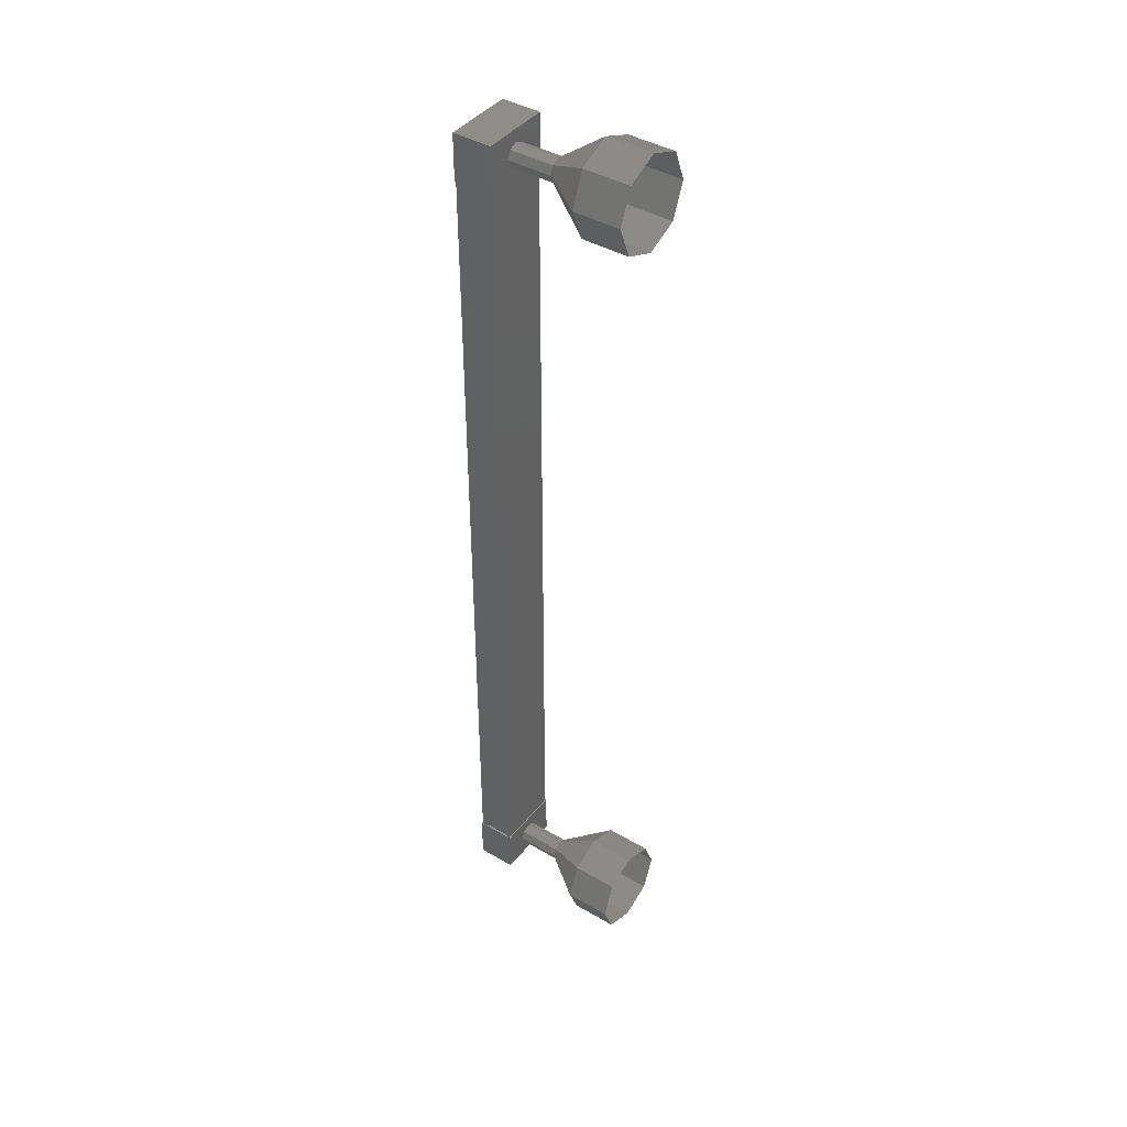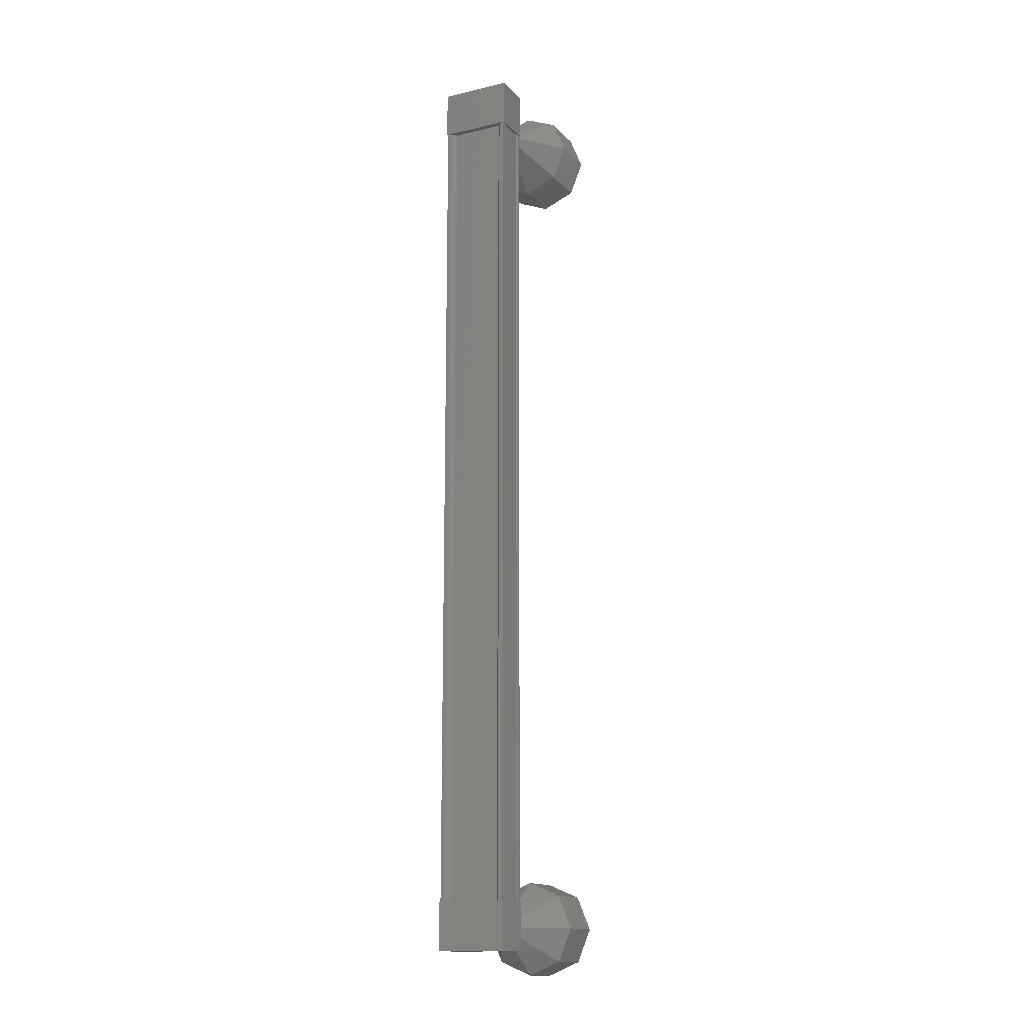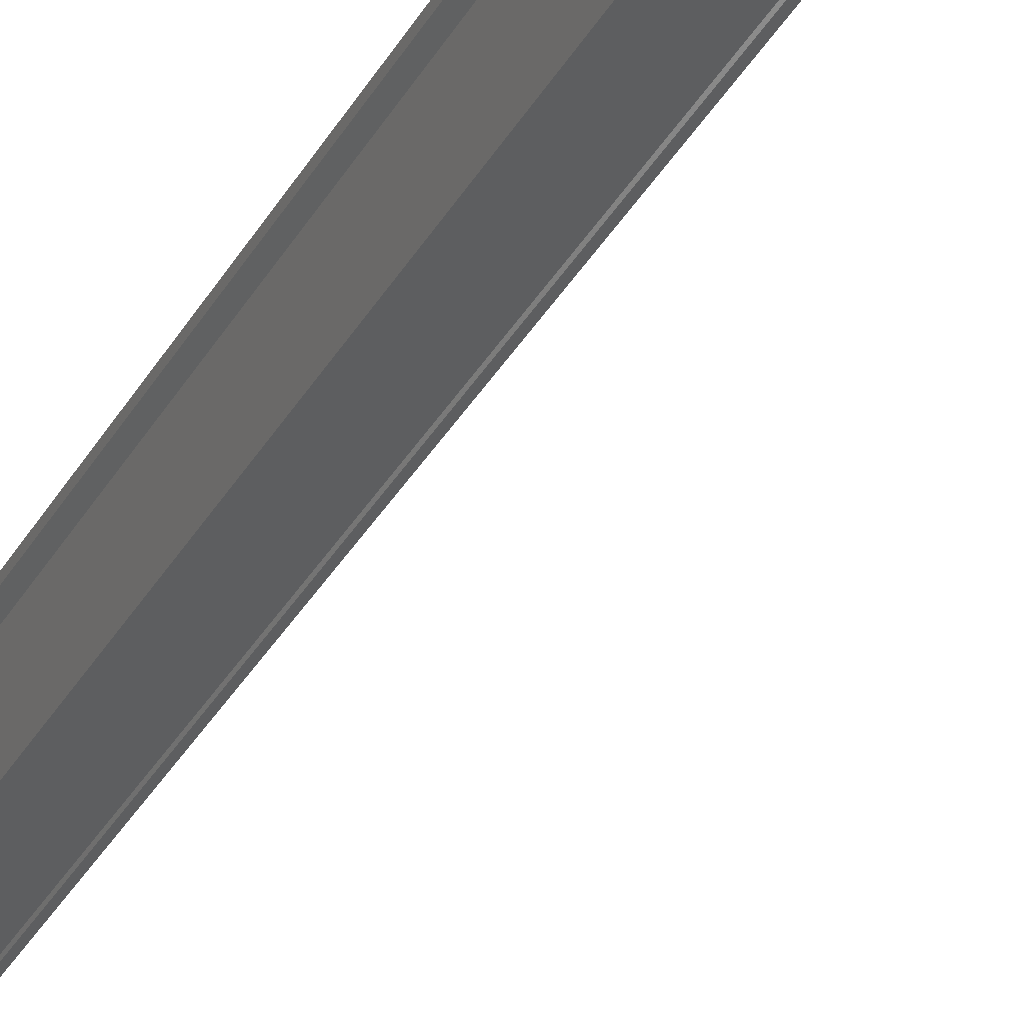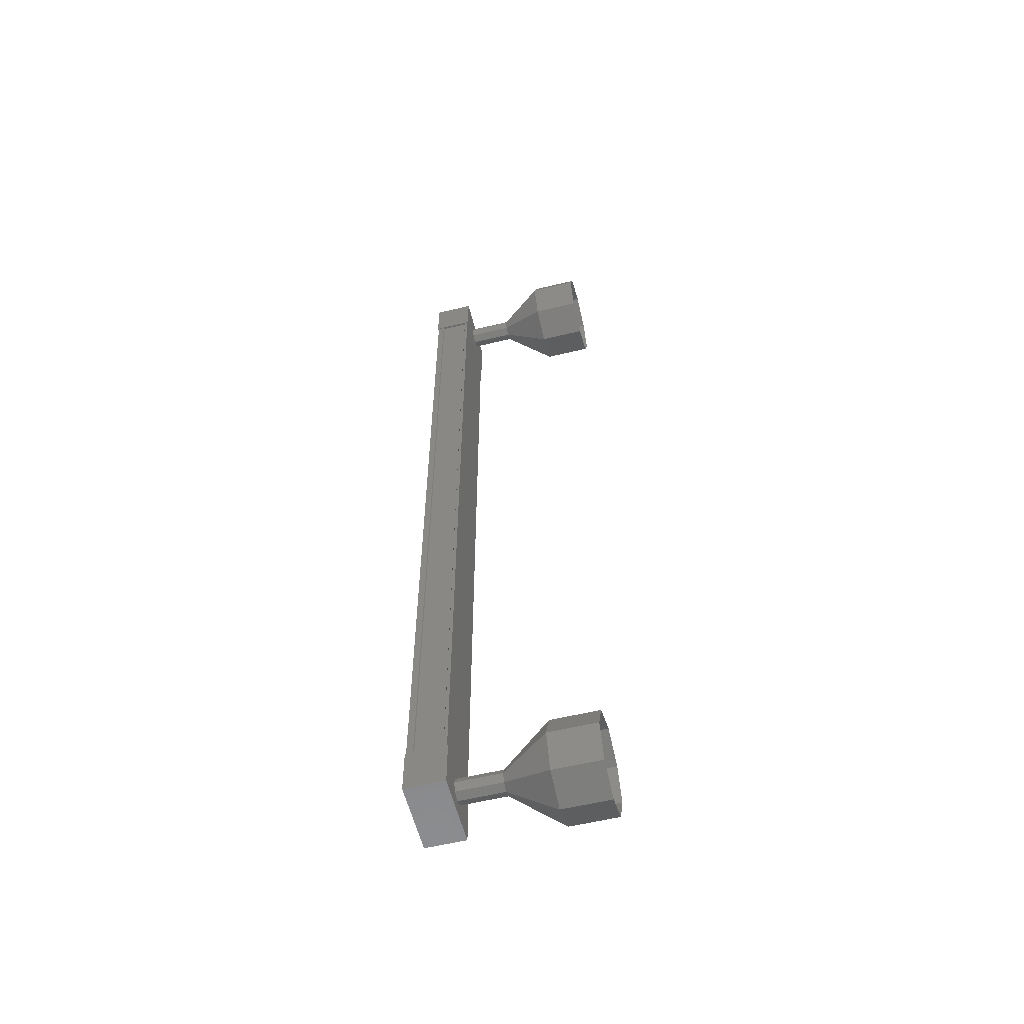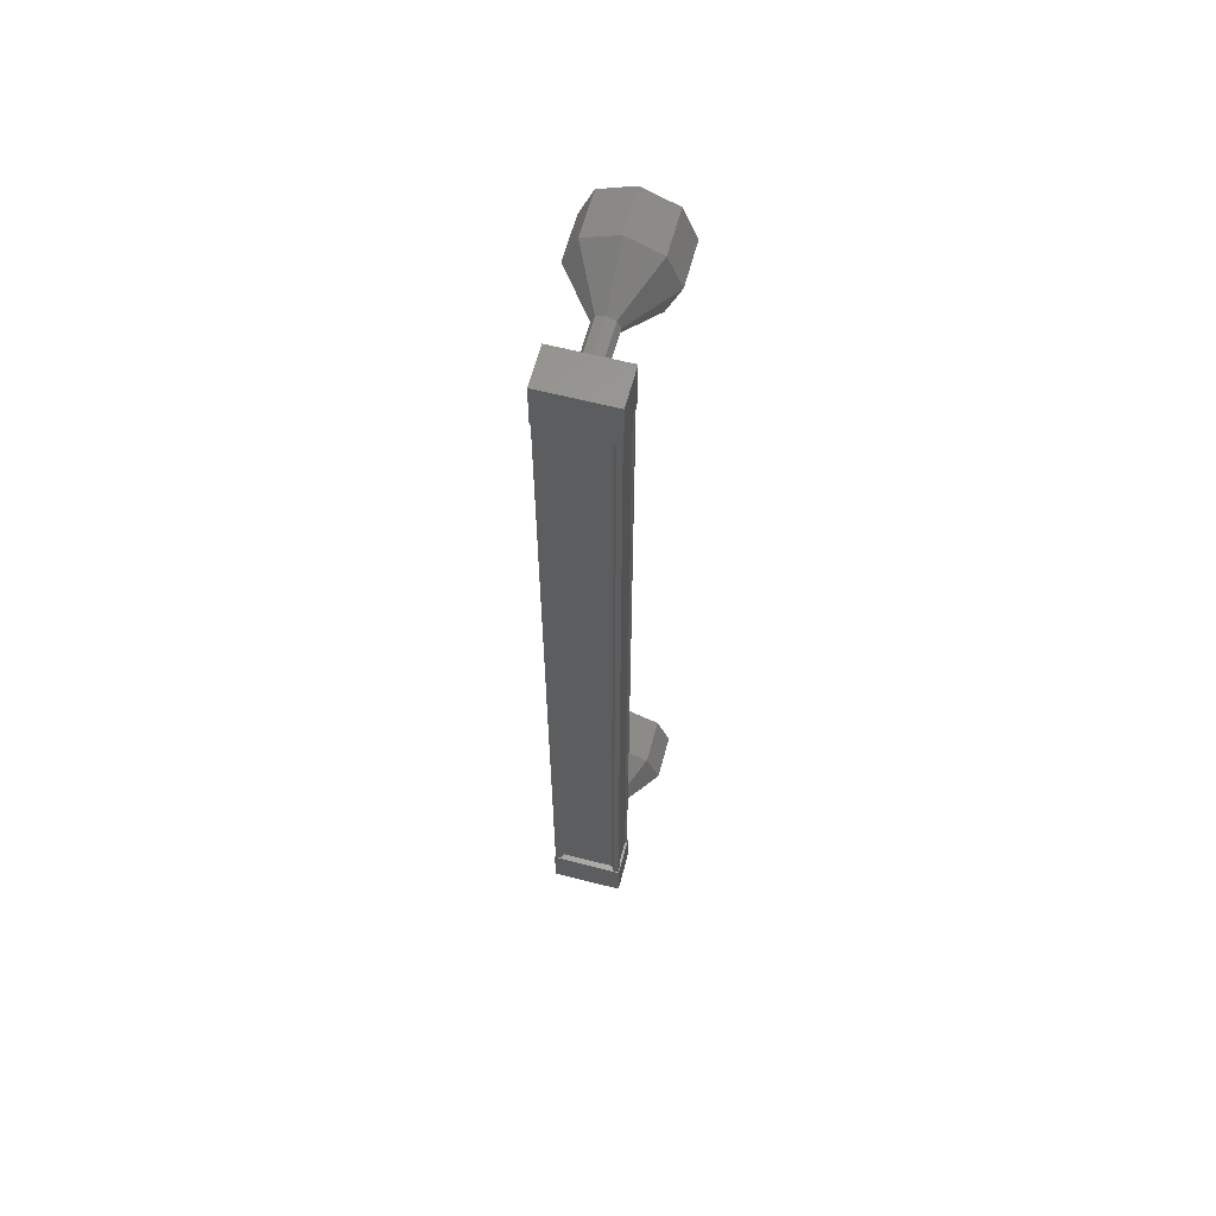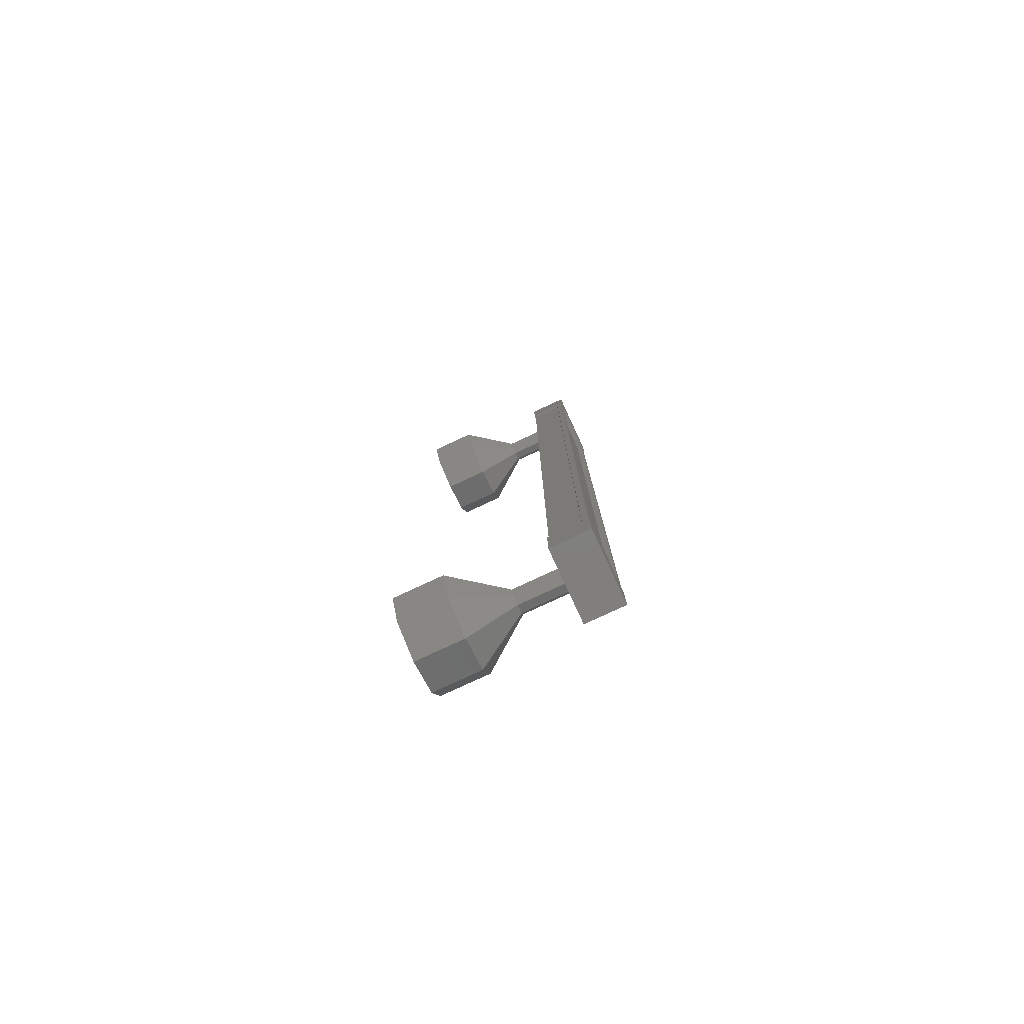
<metadata>
{"format":"stl","ext":"stl","renderer":"f3d","projection":"perspective","resolution":1024,"background":"white","views":[{"elev":41.9,"azim":-145.0,"up":"+Y"},{"elev":-14.9,"azim":116.9,"up":"+Y"},{"elev":-33.8,"azim":154.8,"up":"+Z"},{"elev":-57.5,"azim":-166.1,"up":"+Y"},{"elev":61.4,"azim":104.6,"up":"+Y"},{"elev":-79.8,"azim":24.7,"up":"+Y"}]}
</metadata>
<code>
# stl→obj: 128 verts, 152 faces
v 60.23 -1281 -18.84
v 60.34 -1281 -18.76
v 60.34 -1299 -18.76
v 60.34 -1299 -18.66
v 60.24 -1299 -19.95
v 60.35 -1299 -20.03
v 60.35 -1281 -20.03
v 60.35 -1299 -20.13
v 60.35 -1281 -20.13
v 59.61 -1299 -20.13
v 59.61 -1281 -20.13
v 59.63 -1299 -20.1
v 59.63 -1281 -20.1
v 60.2 -1281 -20.1
v 60.23 -1299 -18.84
v 60.24 -1281 -19.95
v 60.21 -1281 -20.13
v 60.21 -1299 -20.13
v 60.2 -1299 -20.1
v 60.36 -1300 -18.64
v 59.52 -1300 -20.15
v 60.37 -1300 -20.15
v 60.37 -1299 -20.15
v 60.36 -1299 -18.64
v 59.52 -1299 -20.15
v 59.52 -1299 -18.65
v 59.52 -1300 -18.65
v 60.37 -1281 -20.15
v 60.36 -1281 -18.64
v 59.52 -1281 -20.15
v 59.52 -1281 -18.65
v 59.52 -1280 -18.65
v 60.36 -1280 -18.64
v 60.37 -1280 -20.15
v 59.52 -1280 -20.15
v 60.34 -1281 -18.66
v 60.21 -1281 -18.66
v 60.21 -1299 -18.66
v 60.2 -1281 -18.69
v 60.2 -1299 -18.69
v 59.62 -1281 -18.69
v 59.62 -1299 -18.69
v 59.61 -1281 -18.66
v 59.61 -1299 -18.66
v 59.54 -1281 -18.66
v 59.54 -1299 -18.66
v 59.55 -1281 -20.14
v 59.55 -1299 -20.14
v 58.58 -1280 -19.4
v 57.58 -1280 -19.4
v 58.58 -1280 -19.23
v 57.58 -1280 -18.7
v 58.58 -1281 -19.15
v 57.58 -1281 -18.4
v 58.58 -1281 -19.23
v 57.58 -1281 -18.7
v 58.58 -1281 -19.4
v 57.58 -1282 -19.4
v 58.58 -1281 -19.58
v 57.58 -1281 -20.11
v 58.58 -1281 -19.65
v 57.59 -1281 -20.4
v 58.58 -1280 -19.58
v 57.58 -1280 -20.11
v 59.57 -1299 -19.4
v 58.57 -1299 -19.4
v 59.57 -1299 -19.22
v 58.57 -1299 -19.23
v 59.57 -1299 -19.15
v 58.57 -1299 -19.15
v 59.57 -1300 -19.22
v 58.57 -1300 -19.23
v 59.57 -1300 -19.4
v 58.57 -1300 -19.4
v 59.57 -1300 -19.58
v 58.57 -1300 -19.58
v 59.57 -1299 -19.65
v 58.57 -1299 -19.65
v 59.57 -1299 -19.58
v 58.57 -1299 -19.58
v 57.58 -1298 -19.4
v 56.58 -1298 -19.41
v 57.58 -1299 -18.7
v 56.58 -1299 -18.7
v 57.58 -1299 -18.4
v 56.58 -1299 -18.41
v 57.58 -1300 -18.7
v 56.58 -1300 -18.7
v 57.58 -1300 -19.4
v 56.58 -1300 -19.41
v 57.58 -1300 -20.11
v 56.58 -1300 -20.11
v 57.59 -1299 -20.4
v 56.59 -1299 -20.41
v 57.58 -1299 -20.11
v 56.58 -1299 -20.11
v 58.58 -1299 -19.4
v 58.58 -1299 -19.23
v 58.58 -1299 -19.15
v 58.58 -1300 -19.23
v 58.58 -1300 -19.4
v 58.58 -1300 -19.58
v 58.58 -1299 -19.65
v 58.58 -1299 -19.58
v 59.57 -1280 -19.4
v 58.57 -1280 -19.4
v 59.57 -1280 -19.22
v 58.57 -1280 -19.23
v 59.57 -1281 -19.15
v 58.57 -1281 -19.15
v 59.57 -1281 -19.22
v 58.57 -1281 -19.23
v 59.57 -1281 -19.4
v 58.57 -1281 -19.4
v 59.57 -1281 -19.58
v 58.57 -1281 -19.58
v 59.57 -1281 -19.65
v 58.57 -1281 -19.65
v 59.57 -1280 -19.58
v 58.57 -1280 -19.58
v 56.58 -1280 -20.11
v 56.58 -1280 -19.41
v 56.58 -1280 -18.7
v 56.58 -1281 -18.41
v 56.58 -1281 -18.7
v 56.58 -1282 -19.41
v 56.58 -1281 -20.11
v 56.59 -1281 -20.41
f 1 2 3
f 3 2 4
f 5 6 7
f 7 6 8
f 8 9 7
f 10 11 12
f 12 11 13
f 13 14 12
f 3 15 1
f 1 15 5
f 5 16 1
f 7 16 5
f 9 8 17
f 17 8 18
f 18 14 17
f 19 14 18
f 12 14 19
f 20 21 22
f 22 21 23
f 23 24 22
f 25 24 23
f 26 24 25
f 25 21 26
f 26 21 27
f 27 21 20
f 20 24 27
f 22 24 20
f 28 29 30
f 30 29 31
f 31 32 30
f 29 32 31
f 33 32 29
f 29 34 33
f 33 34 32
f 32 34 35
f 35 30 32
f 34 30 35
f 28 30 34
f 34 29 28
f 2 36 4
f 4 36 37
f 37 38 4
f 39 38 37
f 40 38 39
f 39 41 40
f 40 41 42
f 42 41 43
f 43 44 42
f 45 44 43
f 46 44 45
f 45 47 46
f 46 47 48
f 48 47 10
f 25 23 21
f 24 26 27
f 47 11 10
f 49 50 51
f 51 50 52
f 52 53 51
f 54 53 52
f 55 53 54
f 54 56 55
f 55 56 57
f 57 56 58
f 58 59 57
f 60 59 58
f 61 59 60
f 60 62 61
f 61 62 63
f 63 62 64
f 64 49 63
f 50 49 64
f 65 66 67
f 67 66 68
f 68 69 67
f 70 69 68
f 71 69 70
f 70 72 71
f 71 72 73
f 73 72 74
f 74 75 73
f 76 75 74
f 77 75 76
f 76 78 77
f 77 78 79
f 79 78 80
f 80 65 79
f 66 65 80
f 81 82 83
f 83 82 84
f 84 85 83
f 86 85 84
f 87 85 86
f 86 88 87
f 87 88 89
f 89 88 90
f 90 91 89
f 92 91 90
f 93 91 92
f 92 94 93
f 93 94 95
f 95 94 96
f 96 81 95
f 82 81 96
f 97 81 98
f 98 81 83
f 83 99 98
f 85 99 83
f 100 99 85
f 85 87 100
f 100 87 101
f 101 87 89
f 89 102 101
f 91 102 89
f 103 102 91
f 91 93 103
f 103 93 104
f 104 93 95
f 95 97 104
f 81 97 95
f 105 106 107
f 107 106 108
f 108 109 107
f 110 109 108
f 111 109 110
f 110 112 111
f 111 112 113
f 113 112 114
f 114 115 113
f 116 115 114
f 117 115 116
f 116 118 117
f 117 118 119
f 119 118 120
f 120 105 119
f 106 105 120
f 64 121 50
f 50 121 122
f 122 52 50
f 123 52 122
f 54 52 123
f 123 124 54
f 54 124 56
f 56 124 125
f 125 58 56
f 126 58 125
f 60 58 126
f 126 127 60
f 60 127 62
f 62 127 128
f 128 64 62
f 121 64 128

</code>
